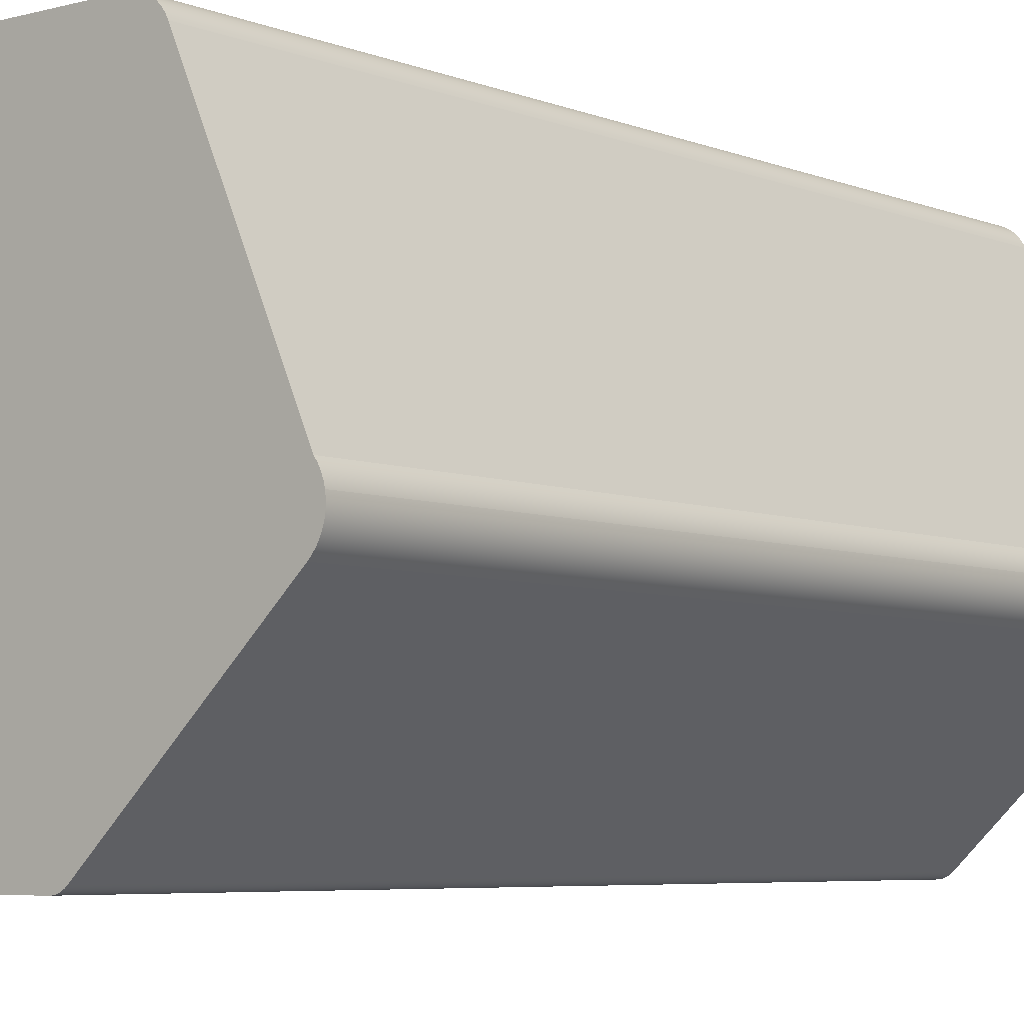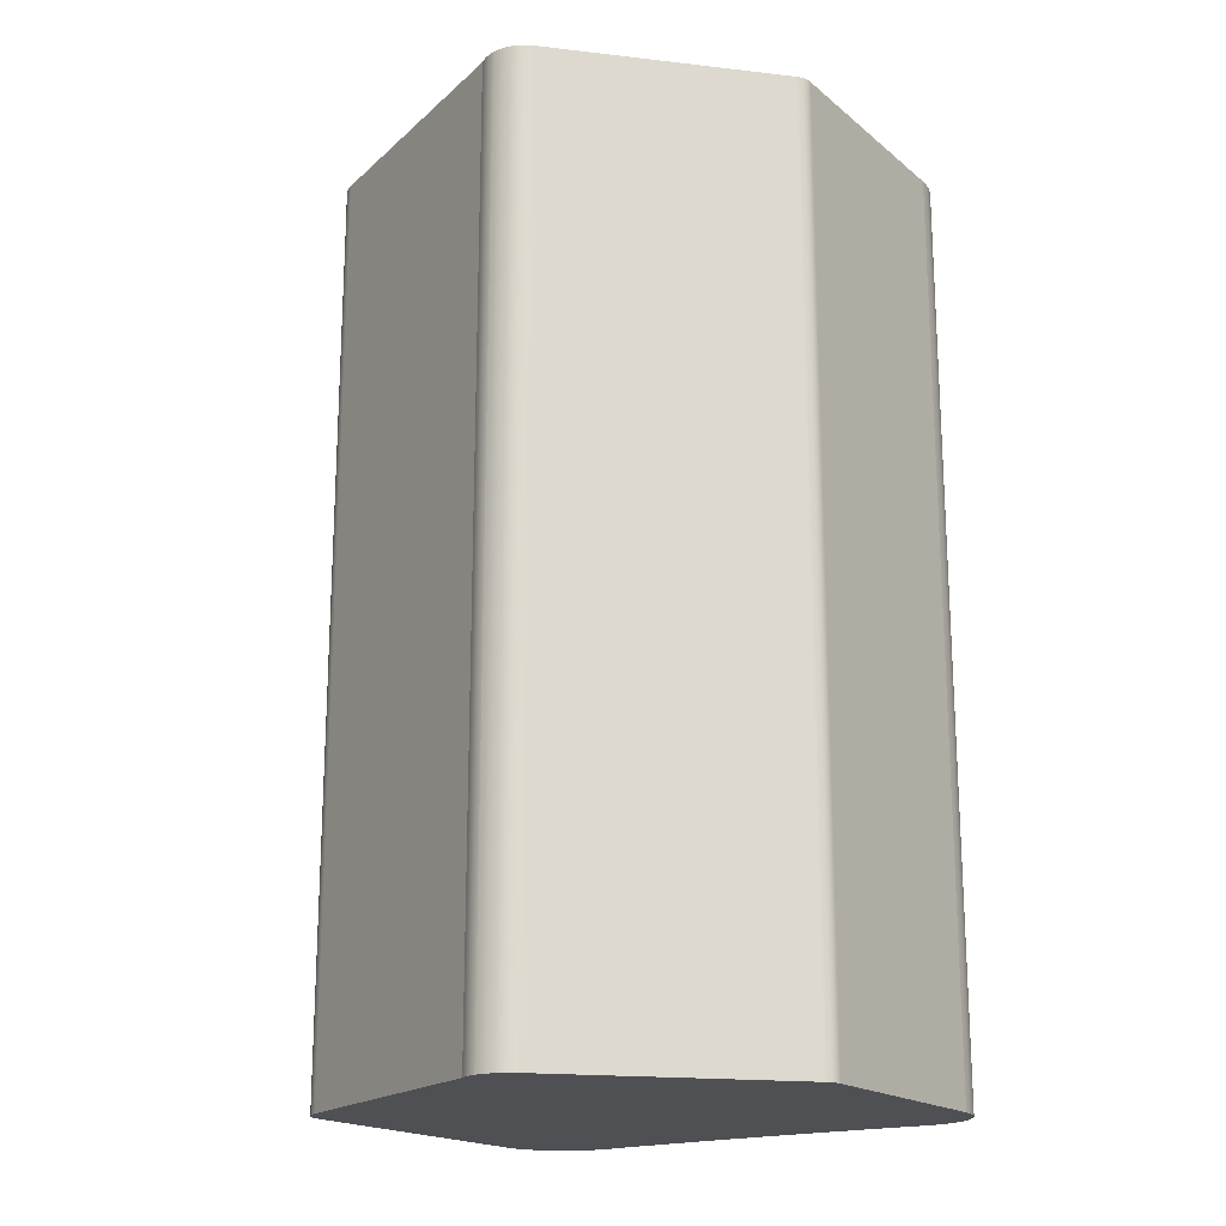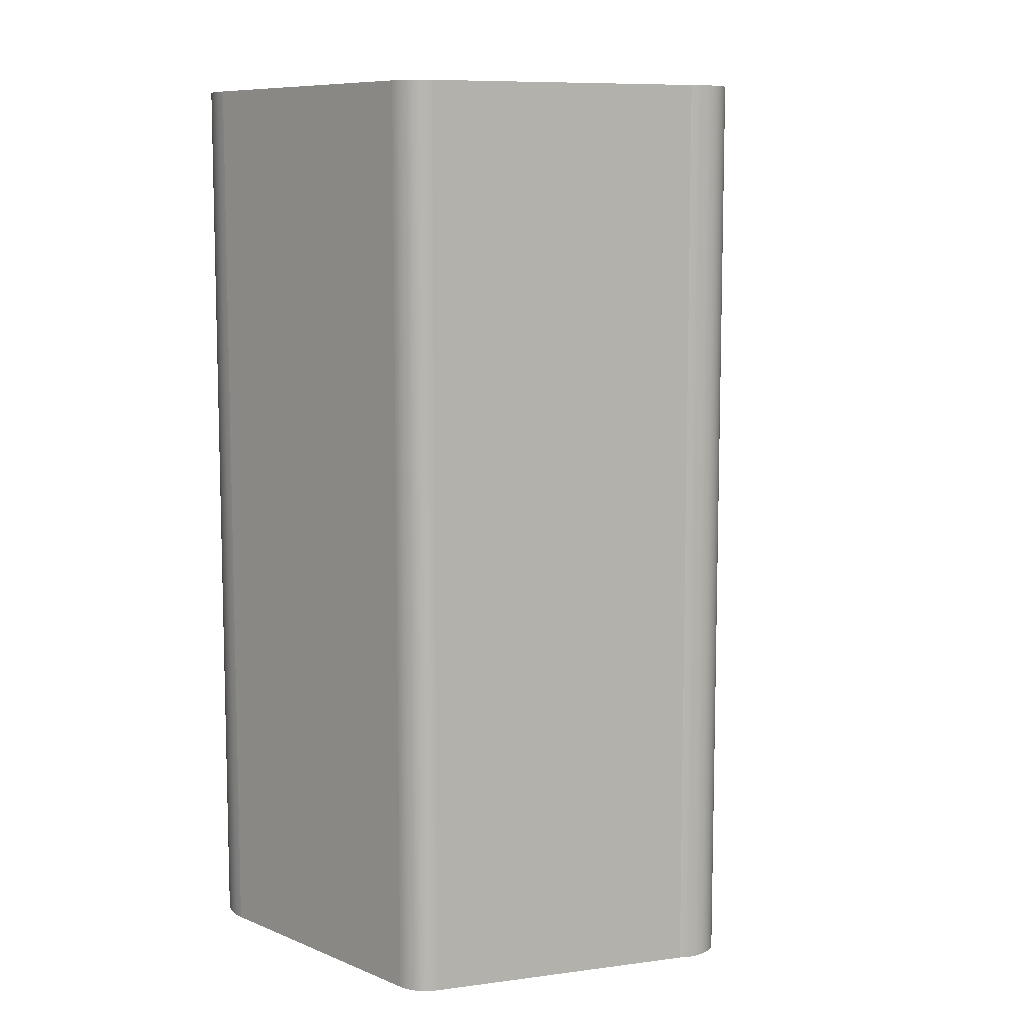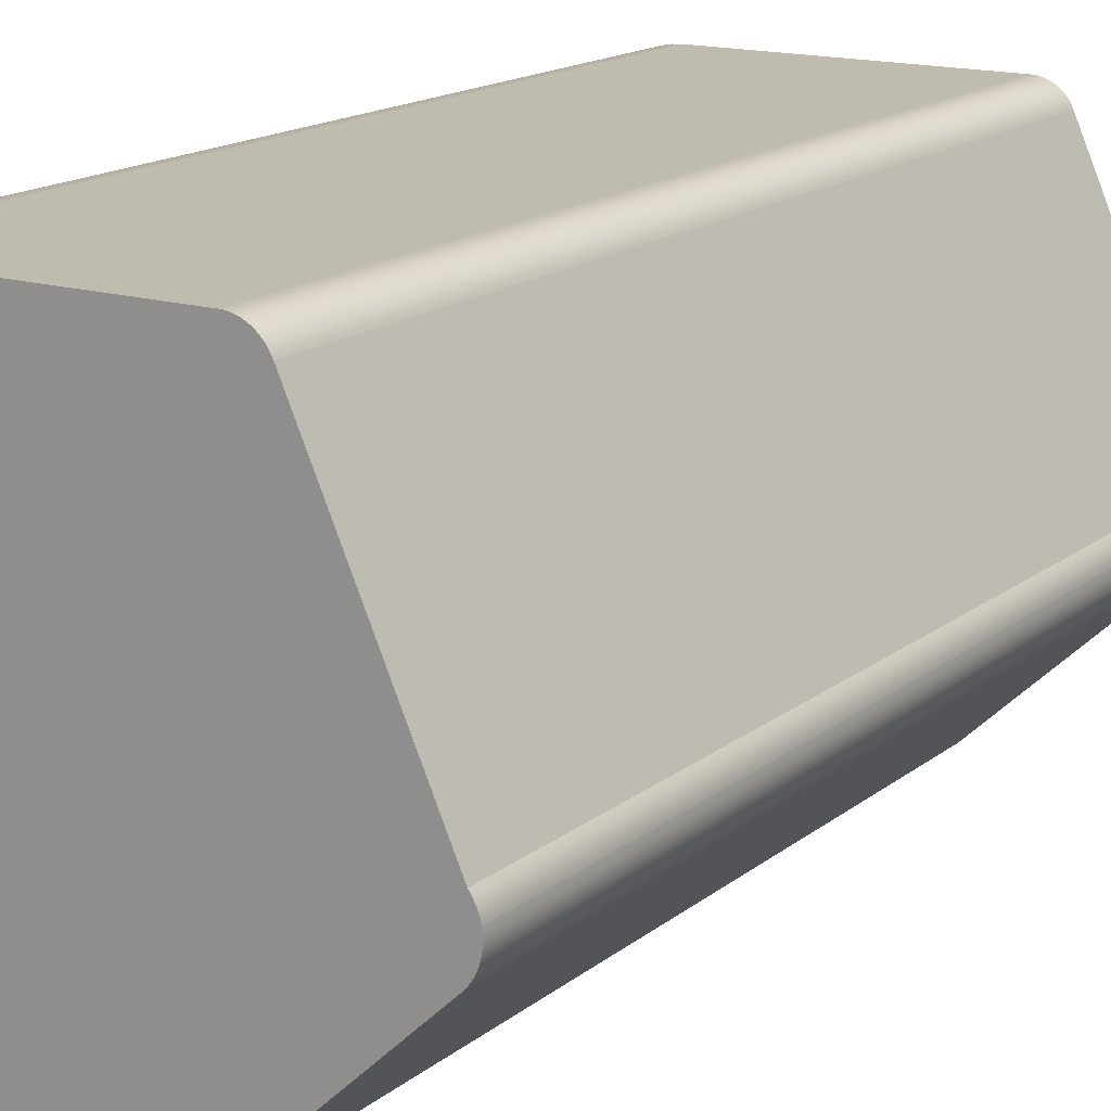
<metadata>
{"format":"obj","ext":"obj","renderer":"f3d","projection":"perspective","resolution":1024,"background":"white","views":[{"elev":-5.6,"azim":39.3,"up":"+Z"},{"elev":-18.7,"azim":124.1,"up":"+Y"},{"elev":8.9,"azim":46.7,"up":"+Y"},{"elev":16.0,"azim":32.5,"up":"+Z"}]}
</metadata>
<code>
v -0.1558 0.3957 0.1697
v -0.1546 0.3957 0.1358
v -0.1563 0.3957 0.162
v -0.1543 0.3957 0.1773
v -0.1533 0.3957 0.1096
v -0.1518 0.3957 0.1846
v -0.1546 -0.3957 0.1358
v -0.1558 -0.3957 0.1697
v -0.1563 -0.3957 0.162
v -0.1543 -0.3957 0.1773
v -0.1533 -0.3957 0.1096
v -0.1518 -0.3957 0.1846
v -0.1522 0.3957 0.08339
v -0.1522 -0.3957 0.08339
v -0.1514 0.3957 0.05714
v -0.1514 -0.3957 0.05714
v -0.1484 -0.3957 0.1915
v -0.1484 0.3957 0.1915
v -0.151 -0.3957 0.03089
v -0.151 0.3957 0.03089
v -0.1442 -0.3957 -0.1886
v -0.1442 -0.3957 0.1979
v -0.1508 -0.3957 0.004632
v -0.1508 0.3957 0.004632
v -0.1484 0.3957 -0.1822
v -0.1442 0.3957 0.1979
v -0.1484 -0.3957 -0.1822
v -0.1391 -0.3957 -0.1944
v -0.1391 -0.3957 0.2036
v -0.1442 0.3957 -0.1886
v -0.151 -0.3957 -0.02161
v -0.151 0.3957 -0.02161
v -0.1391 0.3957 0.2036
v -0.1333 -0.3957 -0.1994
v -0.1514 -0.3957 -0.04787
v -0.1514 0.3957 -0.04787
v -0.1391 0.3957 -0.1944
v -0.1333 0.3957 0.2087
v -0.1333 -0.3957 0.2087
v -0.1518 -0.3957 -0.1753
v -0.1518 0.3957 -0.1753
v -0.1333 0.3957 -0.1994
v -0.1269 -0.3957 -0.2037
v -0.1522 -0.3957 -0.07412
v -0.1522 0.3957 -0.07412
v -0.1269 0.3957 0.213
v -0.1269 -0.3957 0.213
v -0.1533 -0.3957 -0.1003
v -0.1533 0.3957 -0.1003
v -0.1269 0.3957 -0.2037
v -0.12 -0.3957 -0.2071
v -0.1543 -0.3957 -0.168
v -0.1543 0.3957 -0.168
v -0.12 0.3957 0.2164
v -0.12 -0.3957 0.2164
v -0.1546 -0.3957 -0.1266
v -0.1546 0.3957 -0.1266
v -0.12 0.3957 -0.2071
v -0.1127 -0.3957 -0.2096
v -0.1558 -0.3957 -0.1604
v -0.1558 0.3957 -0.1604
v -0.1127 0.3957 0.2189
v -0.1127 -0.3957 0.2189
v -0.1563 -0.3957 -0.1528
v -0.1563 0.3957 -0.1528
v -0.1127 0.3957 -0.2096
v -0.1052 -0.3957 -0.2111
v -0.1052 0.3957 0.2204
v -0.1052 -0.3957 0.2204
v -0.1052 0.3957 -0.2111
v -0.09748 -0.3957 -0.2116
v -0.09748 0.3957 0.2209
v -0.09748 -0.3957 0.2209
v 0.1439 0.3957 0.2209
v -0.09748 0.3957 -0.2116
v 0.09803 -0.3957 -0.2116
v 0.1439 -0.3957 0.2209
v 0.09803 0.3957 -0.2116
v 0.1469 0.3957 0.2207
v 0.09922 -0.3957 -0.2116
v 0.1469 -0.3957 0.2207
v 0.2646 0.3957 -0.0605
v 0.09922 0.3957 -0.2116
v 0.1004 -0.3957 -0.2115
v 0.2646 -0.3957 -0.0605
v 0.1499 0.3957 0.2203
v 0.111 0.3957 -0.2064
v 0.1004 0.3957 -0.2115
v 0.1016 -0.3957 -0.2113
v 0.111 -0.3957 -0.2064
v 0.1499 -0.3957 0.2203
v 0.1101 0.3957 -0.2072
v 0.1529 0.3957 0.2196
v 0.1016 0.3957 -0.2113
v 0.1027 -0.3957 -0.211
v 0.1101 -0.3957 -0.2072
v 0.1529 -0.3957 0.2196
v 0.1091 0.3957 -0.208
v 0.2676 0.3957 -0.05728
v 0.1557 0.3957 0.2186
v 0.1027 0.3957 -0.211
v 0.1039 -0.3957 -0.2107
v 0.1091 -0.3957 -0.208
v 0.1557 -0.3957 0.2186
v 0.1082 0.3957 -0.2086
v 0.2676 -0.3957 -0.05728
v 0.2681 0.3957 -0.01252
v 0.1585 0.3957 0.2173
v 0.1039 0.3957 -0.2107
v 0.105 -0.3957 -0.2103
v 0.1082 -0.3957 -0.2086
v 0.1585 -0.3957 0.2173
v 0.1071 0.3957 -0.2092
v 0.2702 0.3957 -0.05372
v 0.2681 -0.3957 -0.01252
v 0.1727 0.3957 0.2022
v 0.1611 0.3957 0.2158
v 0.105 0.3957 -0.2103
v 0.1061 -0.3957 -0.2098
v 0.1071 -0.3957 -0.2092
v 0.1611 -0.3957 0.2158
v 0.1061 0.3957 -0.2098
v 0.2702 -0.3957 -0.05372
v 0.1727 -0.3957 0.2022
v 0.1713 0.3957 0.2049
v 0.2706 0.3957 -0.01614
v 0.1635 0.3957 0.214
v 0.1635 -0.3957 0.214
v 0.2723 0.3957 -0.04988
v 0.1713 -0.3957 0.2049
v 0.2706 -0.3957 -0.01614
v 0.1697 0.3957 0.2074
v 0.1658 0.3957 0.212
v 0.1658 -0.3957 0.212
v 0.2723 -0.3957 -0.04988
v 0.1697 -0.3957 0.2074
v 0.1678 0.3957 0.2098
v 0.2726 -0.3957 -0.02004
v 0.2726 0.3957 -0.02004
v 0.1678 -0.3957 0.2098
v 0.2739 0.3957 -0.0458
v 0.2739 -0.3957 -0.0458
v 0.2742 -0.3957 -0.02415
v 0.2742 0.3957 -0.02415
v 0.275 0.3957 -0.04155
v 0.275 -0.3957 -0.04155
v 0.2752 -0.3957 -0.02842
v 0.2752 0.3957 -0.02842
v 0.2756 0.3957 -0.03719
v 0.2756 -0.3957 -0.03719
v 0.2752 -0.3957 -0.02846
v 0.2752 0.3957 -0.02846
v 0.2757 0.3957 -0.03279
v 0.2757 -0.3957 -0.03279
v -0.1563 0.381 0.162
v -0.1546 0.381 0.1358
v -0.1563 -0.381 0.162
v -0.1533 0.381 0.1096
v -0.1546 -0.381 0.1358
v -0.1533 -0.381 0.1096
v -0.1522 -0.381 0.08339
v -0.1522 0.381 0.08339
v -0.1514 -0.381 0.05714
v -0.1514 0.381 0.05714
v -0.151 -0.381 0.03089
v -0.1508 -0.381 0.004632
v -0.151 0.381 0.03089
v -0.1508 0.381 0.004632
v -0.151 -0.381 -0.02161
v -0.151 0.381 -0.02161
v -0.1514 -0.381 -0.04787
v -0.1514 0.381 -0.04787
v -0.1522 -0.381 -0.07412
v -0.1522 0.381 -0.07412
v -0.1533 -0.381 -0.1003
v -0.1533 0.381 -0.1003
v -0.1546 -0.381 -0.1266
v -0.1546 0.381 -0.1266
v -0.1563 -0.381 -0.1528
v -0.1563 0.381 -0.1528
v -0.09748 -0.3957 0.2204
v -0.09748 0.3957 0.2204
g mesh1_mesh1-geometry
f 1 2 3
f 2 1 4
f 2 4 5
f 5 4 6
f 7 8 9
f 9 8 7
f 8 7 10
f 10 7 8
f 10 11 12
f 12 11 10
f 5 6 13
f 10 7 11
f 11 7 10
f 12 11 14
f 14 11 12
f 13 6 15
f 12 16 17
f 17 16 12
f 12 14 16
f 16 14 12
f 15 6 18
f 17 16 19
f 19 16 17
f 15 18 20
f 17 21 22
f 22 21 17
f 17 19 23
f 23 19 17
f 20 18 24
f 25 18 26
f 17 27 21
f 21 27 17
f 22 21 28
f 28 21 22
f 17 23 27
f 27 23 17
f 25 24 18
f 22 28 29
f 29 28 22
f 25 26 30
f 31 27 23
f 23 27 31
f 25 32 24
f 30 26 33
f 29 28 34
f 34 28 29
f 35 27 31
f 31 27 35
f 25 36 32
f 37 33 38
f 30 33 37
f 29 34 39
f 39 34 29
f 35 40 27
f 27 40 35
f 41 36 25
f 37 38 42
f 39 34 43
f 43 34 39
f 44 40 35
f 35 40 44
f 41 45 36
f 42 38 46
f 39 43 47
f 47 43 39
f 48 40 44
f 44 40 48
f 41 49 45
f 42 46 50
f 47 43 51
f 51 43 47
f 48 52 40
f 40 52 48
f 53 49 41
f 50 46 54
f 47 51 55
f 55 51 47
f 56 52 48
f 48 52 56
f 53 57 49
f 50 54 58
f 55 51 59
f 59 51 55
f 56 60 52
f 52 60 56
f 61 57 53
f 58 54 62
f 55 59 63
f 63 59 55
f 60 56 64
f 64 56 60
f 57 61 65
f 58 62 66
f 63 59 67
f 67 59 63
f 66 62 68
f 63 67 69
f 69 67 63
f 66 68 70
f 69 67 71
f 71 67 69
f 70 68 72
f 69 71 73
f 73 71 69
f 73 74 72
f 70 72 75
f 73 71 76
f 76 71 73
f 75 76 71
f 74 73 77
f 75 72 74
f 73 76 77
f 77 76 73
f 76 75 78
f 77 79 74
f 75 74 78
f 77 76 80
f 80 76 77
f 78 80 76
f 79 77 81
f 82 74 79
f 78 74 83
f 77 80 84
f 84 80 77
f 80 78 83
f 77 85 81
f 81 85 77
f 81 86 79
f 87 74 82
f 82 79 86
f 83 74 88
f 83 84 80
f 77 84 89
f 89 84 77
f 77 90 85
f 85 90 77
f 81 85 91
f 91 85 81
f 86 81 91
f 92 74 87
f 85 87 82
f 82 86 93
f 88 74 94
f 84 83 88
f 88 89 84
f 77 89 95
f 95 89 77
f 77 96 90
f 90 96 77
f 87 85 90
f 91 85 97
f 97 85 91
f 91 93 86
f 98 74 92
f 90 92 87
f 99 85 82
f 82 93 100
f 94 74 101
f 89 88 94
f 94 95 89
f 77 95 102
f 102 95 77
f 77 103 96
f 96 103 77
f 92 90 96
f 97 85 104
f 104 85 97
f 93 91 97
f 105 74 98
f 96 98 92
f 85 99 106
f 82 107 99
f 97 100 93
f 82 100 108
f 101 74 109
f 95 94 101
f 101 102 95
f 77 102 110
f 110 102 77
f 77 111 103
f 103 111 77
f 98 96 103
f 104 85 112
f 112 85 104
f 100 97 104
f 113 74 105
f 103 105 98
f 114 106 99
f 115 85 106
f 106 85 115
f 82 116 107
f 99 107 114
f 104 108 100
f 82 108 117
f 109 74 118
f 102 101 109
f 109 110 102
f 77 110 119
f 119 110 77
f 77 120 111
f 111 120 77
f 105 103 111
f 112 85 121
f 121 85 112
f 108 104 112
f 122 74 113
f 111 113 105
f 106 114 123
f 124 85 115
f 115 85 124
f 115 106 123
f 123 106 115
f 82 125 116
f 116 115 107
f 114 107 126
f 112 117 108
f 82 117 127
f 118 74 122
f 110 109 118
f 118 119 110
f 77 119 120
f 120 119 77
f 113 111 120
f 121 85 128
f 128 85 121
f 117 112 121
f 120 122 113
f 129 123 114
f 130 85 124
f 124 85 130
f 115 116 124
f 115 123 131
f 131 123 115
f 82 132 125
f 125 124 116
f 131 107 115
f 107 131 126
f 114 126 129
f 121 127 117
f 82 127 133
f 119 118 122
f 122 120 119
f 128 85 134
f 134 85 128
f 127 121 128
f 123 129 135
f 136 85 130
f 130 85 136
f 124 125 130
f 131 123 135
f 135 123 131
f 82 137 132
f 132 130 125
f 138 126 131
f 129 126 139
f 128 133 127
f 82 133 137
f 134 85 140
f 140 85 134
f 133 128 134
f 141 135 129
f 140 85 136
f 136 85 140
f 130 132 136
f 131 135 138
f 138 135 131
f 137 136 132
f 126 138 139
f 129 139 141
f 133 140 137
f 140 133 134
f 135 141 142
f 136 137 140
f 138 135 142
f 142 135 138
f 143 139 138
f 141 139 144
f 145 142 141
f 138 142 143
f 143 142 138
f 139 143 144
f 141 144 145
f 142 145 146
f 143 142 146
f 146 142 143
f 147 144 143
f 145 144 148
f 149 146 145
f 143 146 147
f 147 146 143
f 144 147 148
f 145 148 149
f 146 149 150
f 147 146 150
f 150 146 147
f 151 148 147
f 149 148 152
f 153 150 149
f 147 150 151
f 151 150 147
f 148 151 152
f 149 152 153
f 150 153 154
f 151 150 154
f 154 150 151
f 154 152 151
f 152 154 153
g mesh1_mesh1-geometry
f 3 2 1
f 4 1 2
f 5 4 2
f 6 4 5
f 13 6 5
f 15 6 13
f 18 6 15
f 20 18 15
f 24 18 20
f 26 18 25
f 18 24 25
f 30 26 25
f 24 32 25
f 33 26 30
f 32 36 25
f 38 33 37
f 37 33 30
f 25 36 41
f 42 38 37
f 36 45 41
f 46 38 42
f 45 49 41
f 50 46 42
f 41 49 53
f 54 46 50
f 49 57 53
f 58 54 50
f 53 57 61
f 62 54 58
f 65 61 57
f 66 62 58
f 68 62 66
f 70 68 66
f 72 68 70
f 72 74 73
f 75 72 70
f 71 76 75
f 77 73 74
f 74 72 75
f 78 75 76
f 74 79 77
f 78 74 75
f 76 80 78
f 81 77 79
f 79 74 82
f 83 74 78
f 83 78 80
f 79 86 81
f 82 74 87
f 86 79 82
f 88 74 83
f 80 84 83
f 91 81 86
f 87 74 92
f 82 87 85
f 93 86 82
f 94 74 88
f 88 83 84
f 84 89 88
f 90 85 87
f 86 93 91
f 92 74 98
f 87 92 90
f 82 85 99
f 100 93 82
f 101 74 94
f 94 88 89
f 89 95 94
f 96 90 92
f 97 91 93
f 98 74 105
f 92 98 96
f 106 99 85
f 99 107 82
f 93 100 97
f 108 100 82
f 109 74 101
f 101 94 95
f 95 102 101
f 103 96 98
f 104 97 100
f 105 74 113
f 98 105 103
f 99 106 114
f 107 116 82
f 114 107 99
f 100 108 104
f 117 108 82
f 118 74 109
f 109 101 102
f 102 110 109
f 111 103 105
f 112 104 108
f 113 74 122
f 105 113 111
f 123 114 106
f 116 125 82
f 107 115 116
f 126 107 114
f 108 117 112
f 127 117 82
f 122 74 118
f 118 109 110
f 110 119 118
f 120 111 113
f 121 112 117
f 113 122 120
f 114 123 129
f 124 116 115
f 125 132 82
f 116 124 125
f 115 107 131
f 126 131 107
f 129 126 114
f 117 127 121
f 133 127 82
f 122 118 119
f 119 120 122
f 128 121 127
f 135 129 123
f 130 125 124
f 132 137 82
f 125 130 132
f 131 126 138
f 139 126 129
f 127 133 128
f 137 133 82
f 134 128 133
f 129 135 141
f 136 132 130
f 132 136 137
f 139 138 126
f 141 139 129
f 137 140 133
f 134 133 140
f 142 141 135
f 140 137 136
f 138 139 143
f 144 139 141
f 141 142 145
f 144 143 139
f 145 144 141
f 146 145 142
f 143 144 147
f 148 144 145
f 145 146 149
f 148 147 144
f 149 148 145
f 150 149 146
f 147 148 151
f 152 148 149
f 149 150 153
f 152 151 148
f 153 152 149
f 154 153 150
f 151 152 154
f 153 154 152
g mesh1_mesh1-geometry
f 2 155 3
f 3 155 2
f 3 8 1
f 1 8 3
f 1 10 4
f 4 10 1
f 155 2 156
f 156 2 155
f 9 3 155
f 155 3 9
f 8 3 9
f 9 3 8
f 10 1 8
f 8 1 10
f 12 4 10
f 10 4 12
f 5 156 2
f 2 156 5
f 156 157 155
f 155 157 156
f 9 155 157
f 157 155 9
f 4 12 6
f 6 12 4
f 156 5 158
f 158 5 156
f 157 156 159
f 159 156 157
f 159 9 157
f 157 9 159
f 9 159 7
f 7 159 9
f 17 6 12
f 12 6 17
f 13 158 5
f 5 158 13
f 158 159 156
f 156 159 158
f 160 7 159
f 159 7 160
f 7 160 11
f 11 160 7
f 6 17 18
f 18 17 6
f 11 161 14
f 14 161 11
f 15 162 13
f 13 162 15
f 158 13 162
f 162 13 158
f 159 158 160
f 160 158 159
f 161 11 160
f 160 11 161
f 22 18 17
f 17 18 22
f 163 14 161
f 161 14 163
f 14 163 16
f 16 163 14
f 162 15 164
f 164 15 162
f 162 160 158
f 158 160 162
f 160 162 161
f 161 162 160
f 18 22 26
f 26 22 18
f 16 165 19
f 19 165 16
f 161 164 163
f 163 164 161
f 165 16 163
f 163 16 165
f 20 164 15
f 15 164 20
f 164 161 162
f 162 161 164
f 29 26 22
f 22 26 29
f 166 19 165
f 165 19 166
f 19 166 23
f 23 166 19
f 167 163 164
f 164 163 167
f 163 167 165
f 165 167 163
f 24 167 20
f 20 167 24
f 164 20 167
f 167 20 164
f 26 29 33
f 33 29 26
f 27 30 21
f 21 30 27
f 21 37 28
f 28 37 21
f 165 168 166
f 166 168 165
f 169 23 166
f 166 23 169
f 168 165 167
f 167 165 168
f 167 24 168
f 168 24 167
f 29 38 33
f 33 38 29
f 30 27 25
f 25 27 30
f 37 21 30
f 30 21 37
f 37 34 28
f 28 34 37
f 170 166 168
f 168 166 170
f 23 169 31
f 31 169 23
f 166 170 169
f 169 170 166
f 32 168 24
f 24 168 32
f 38 29 39
f 39 29 38
f 40 25 27
f 27 25 40
f 34 37 42
f 42 37 34
f 168 32 170
f 170 32 168
f 171 31 169
f 169 31 171
f 172 169 170
f 170 169 172
f 31 171 35
f 35 171 31
f 36 170 32
f 32 170 36
f 39 46 38
f 38 46 39
f 25 40 41
f 41 40 25
f 42 43 34
f 34 43 42
f 169 172 171
f 171 172 169
f 170 36 172
f 172 36 170
f 173 35 171
f 171 35 173
f 46 39 47
f 47 39 46
f 52 41 40
f 40 41 52
f 43 42 50
f 50 42 43
f 174 171 172
f 172 171 174
f 45 172 36
f 36 172 45
f 35 173 44
f 44 173 35
f 171 174 173
f 173 174 171
f 47 54 46
f 46 54 47
f 41 52 53
f 53 52 41
f 50 51 43
f 43 51 50
f 172 45 174
f 174 45 172
f 44 175 48
f 48 175 44
f 175 44 173
f 173 44 175
f 176 173 174
f 174 173 176
f 49 174 45
f 45 174 49
f 54 47 55
f 55 47 54
f 60 53 52
f 52 53 60
f 51 50 58
f 58 50 51
f 177 48 175
f 175 48 177
f 173 176 175
f 175 176 173
f 174 49 176
f 176 49 174
f 55 62 54
f 54 62 55
f 53 60 61
f 61 60 53
f 48 177 56
f 56 177 48
f 58 59 51
f 51 59 58
f 175 178 177
f 177 178 175
f 178 175 176
f 176 175 178
f 57 176 49
f 49 176 57
f 62 55 63
f 63 55 62
f 64 61 60
f 60 61 64
f 179 56 177
f 177 56 179
f 59 58 66
f 66 58 59
f 180 177 178
f 178 177 180
f 176 57 178
f 178 57 176
f 63 68 62
f 62 68 63
f 179 61 64
f 64 61 179
f 56 179 64
f 64 179 56
f 177 180 179
f 179 180 177
f 66 67 59
f 59 67 66
f 178 65 180
f 180 65 178
f 65 178 57
f 57 178 65
f 61 180 65
f 65 180 61
f 68 63 69
f 69 63 68
f 180 61 179
f 179 61 180
f 67 66 70
f 70 66 67
f 69 72 68
f 68 72 69
f 70 71 67
f 67 71 70
f 72 69 73
f 73 69 72
f 71 70 75
f 75 70 71
g mesh1_mesh1-geometry
f 71 181 75
f 71 75 181
f 182 75 181
f 182 181 75

</code>
